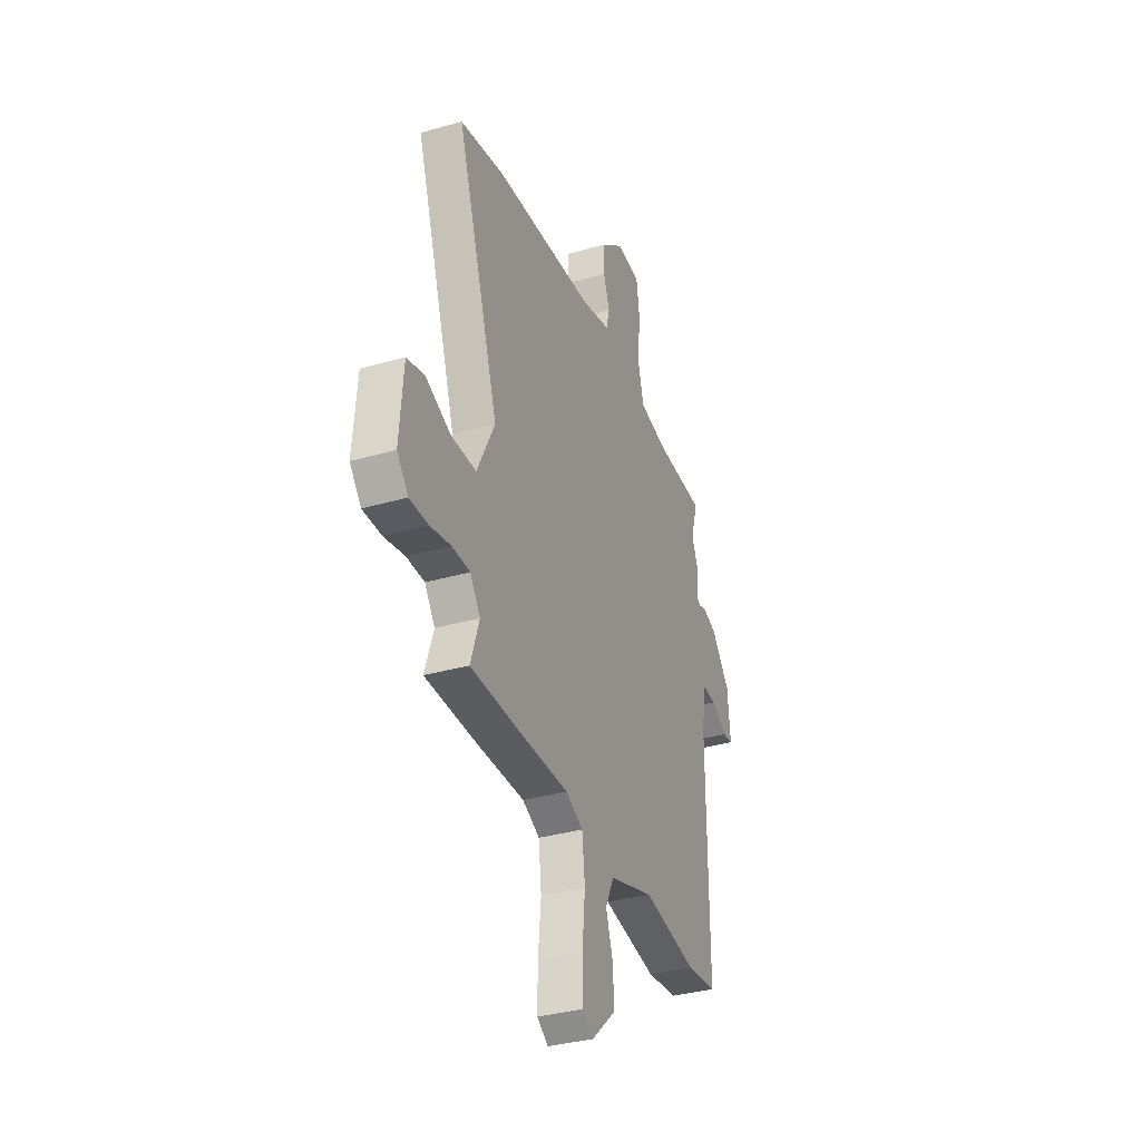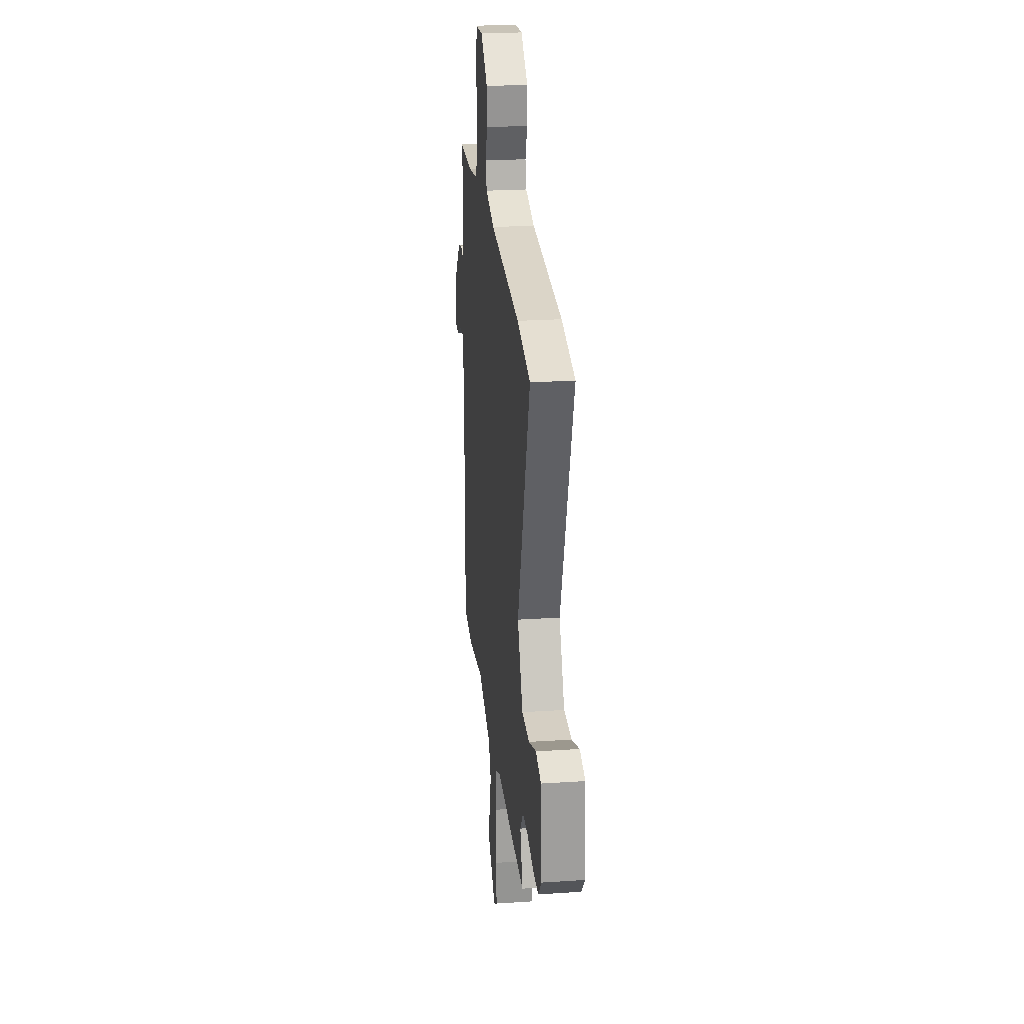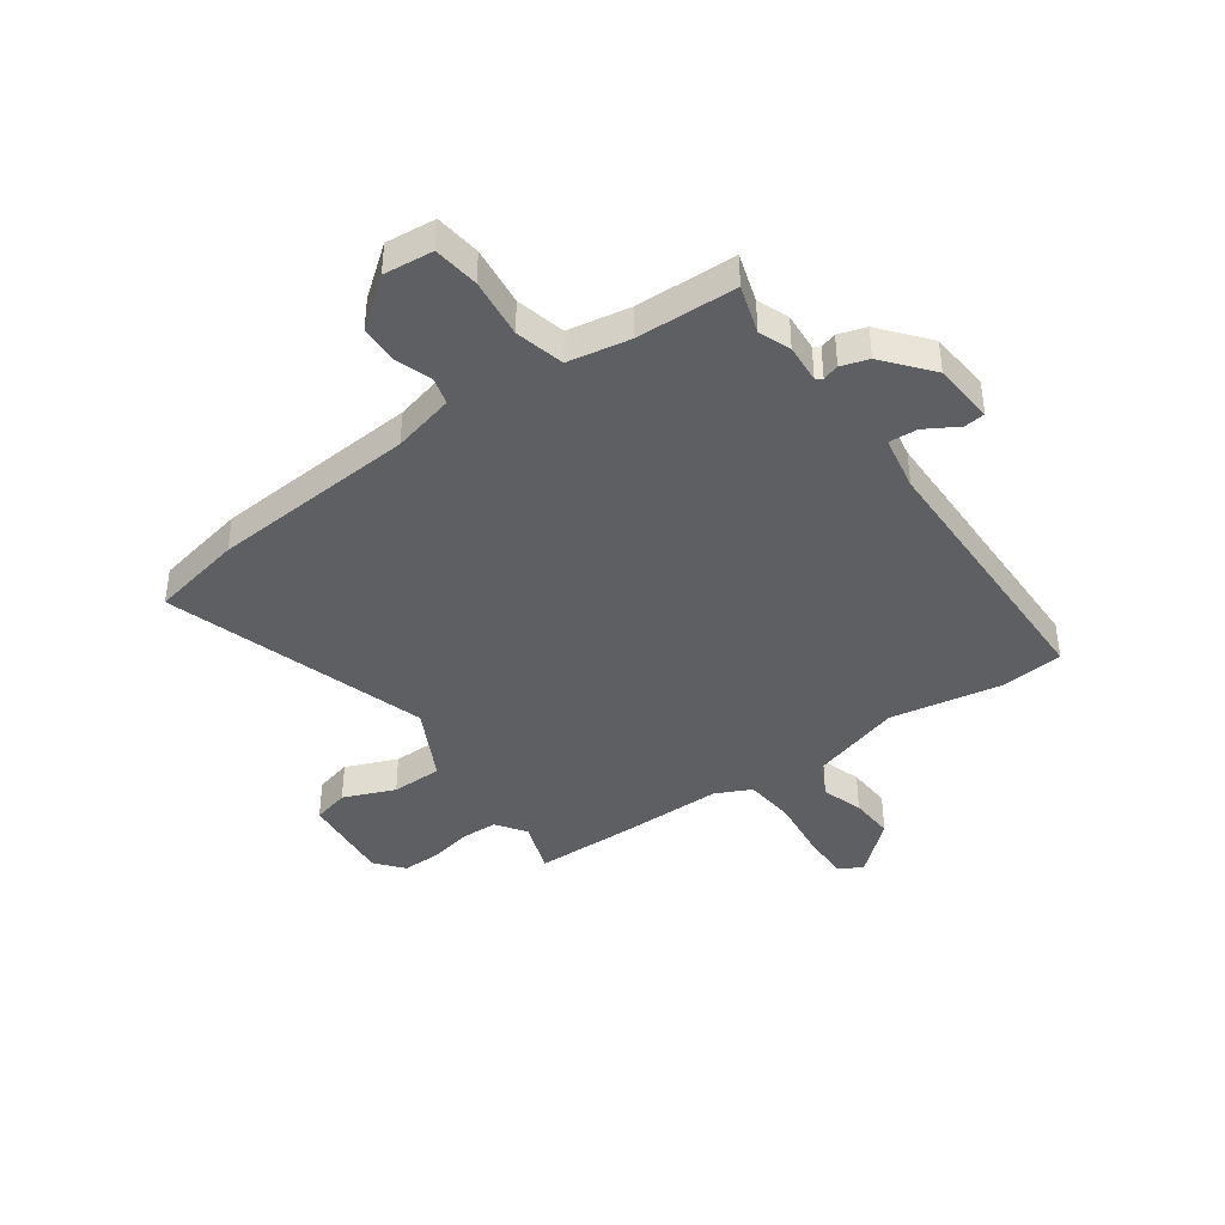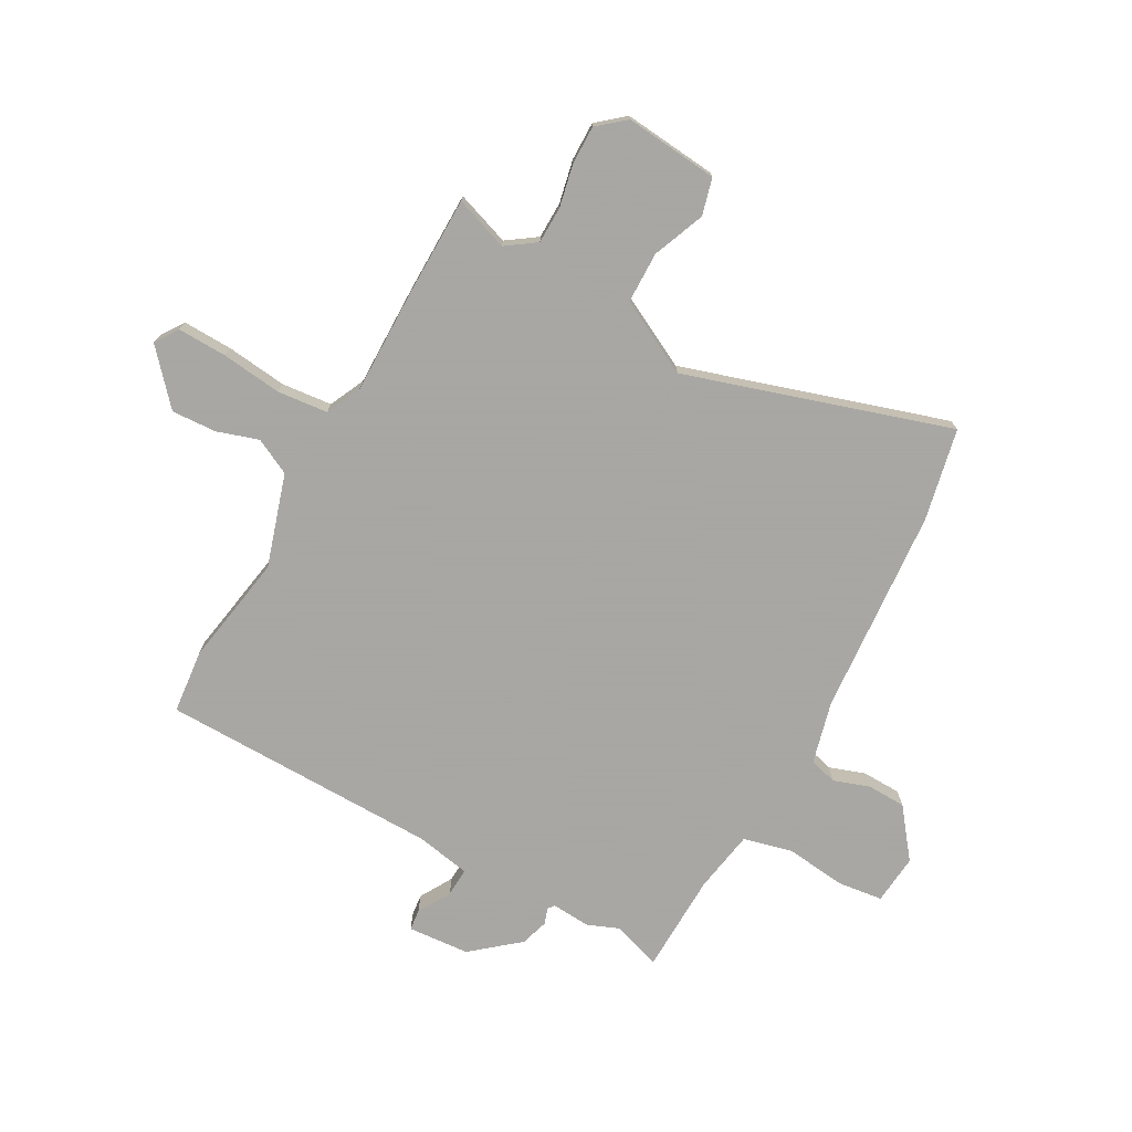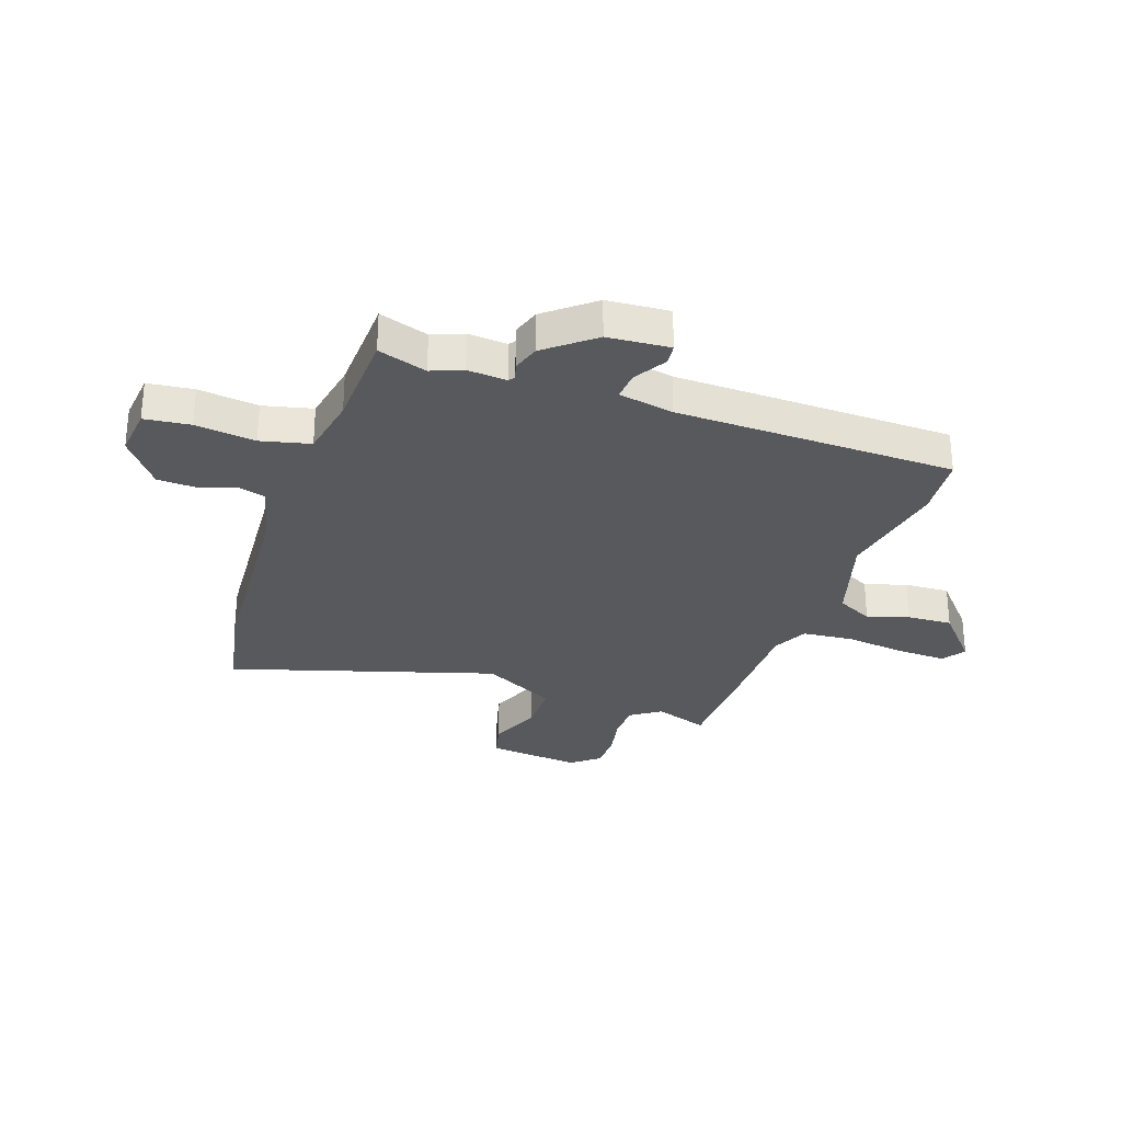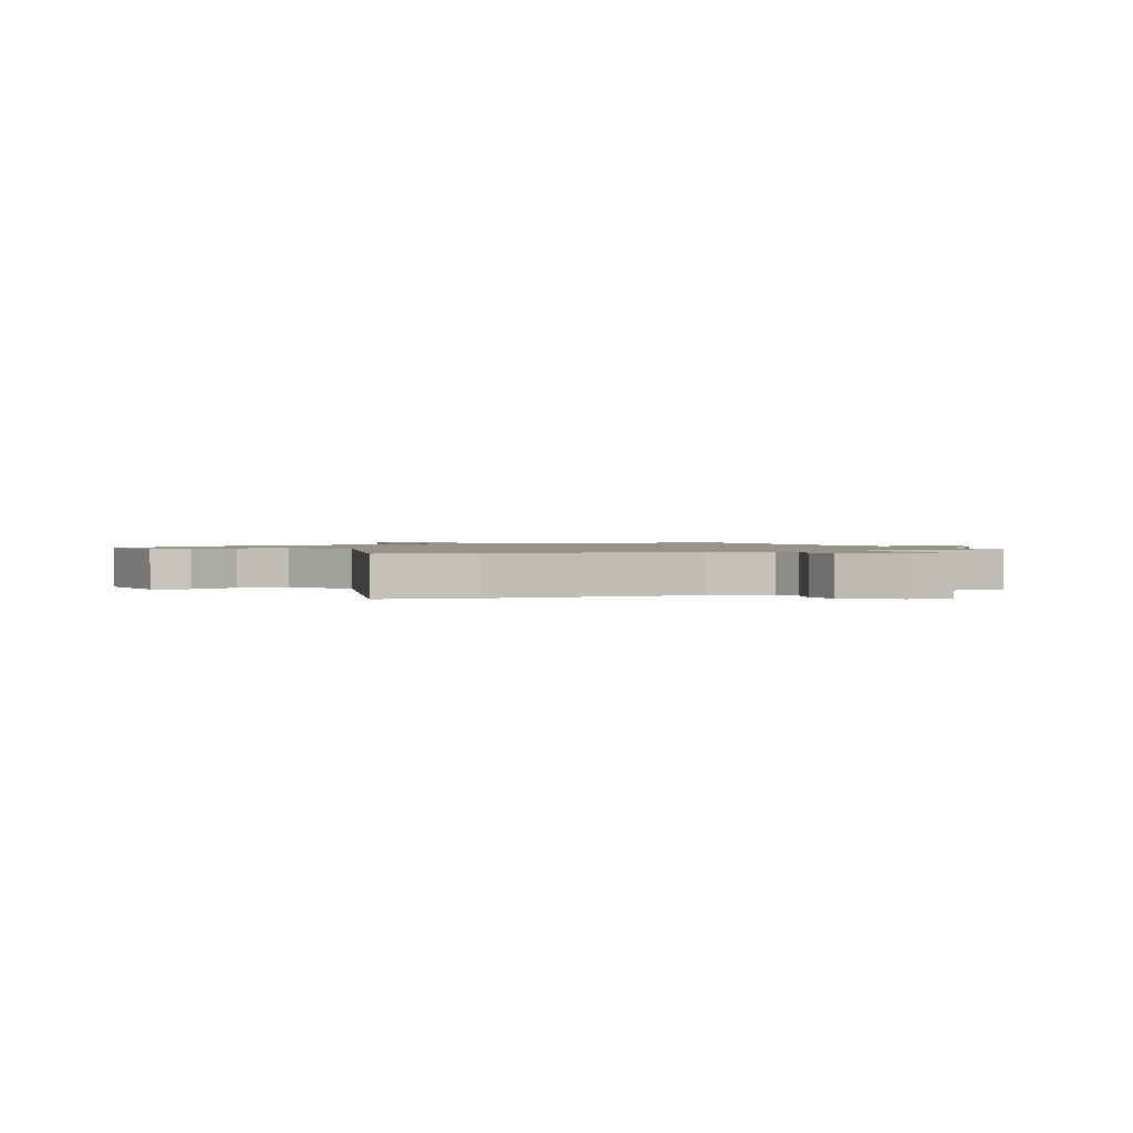
<metadata>
{"format":"obj","ext":"obj","renderer":"f3d","projection":"perspective","resolution":1024,"background":"white","views":[{"elev":-35.1,"azim":-69.3,"up":"+Z"},{"elev":24.1,"azim":-96.2,"up":"+Z"},{"elev":-40.8,"azim":34.3,"up":"+Y"},{"elev":-74.4,"azim":-119.9,"up":"+Y"},{"elev":-29.4,"azim":69.4,"up":"+Y"},{"elev":1.3,"azim":-26.5,"up":"+Y"}]}
</metadata>
<code>
v -0.655 0.07 0.464
v -0.485 0.07 0.503
v -0.104 0.07 0.539
v 0.01 0.07 0.57
v 0.023 0.07 0.621
v -0.001 0.07 0.687
v 0 0.07 0.759
v 0.088 0.07 0.83
v 0.18 0.07 0.823
v 0.192 0.07 0.739
v 0.181 0.07 0.628
v 0.205 0.07 0.538
v 0.32 0.07 0.52
v 0.505 0.07 0.518
v 0.478 0.07 0.427
v 0.502 0.07 0.37
v 0.498 0.07 0.298
v 0.51 0.07 0.29
v 0.54 0.07 0.3
v 0.591 0.07 0.285
v 0.664 0.07 0.2
v 0.675 0.07 0.086
v 0.636 0.07 0.081
v 0.575 0.07 0.115
v 0.522 0.07 0.117
v 0.505 0.07 0.015
v 0.507 0.07 -0.499
v 0.39 0.07 -0.513
v 0.183 0.07 -0.481
v 0.013 0.07 -0.537
v -0.019 0.07 -0.604
v 0.007 0.07 -0.68
v 0.013 0.07 -0.763
v -0.081 0.07 -0.849
v -0.124 0.07 -0.821
v -0.123 0.07 -0.729
v -0.112 0.07 -0.617
v -0.123 0.07 -0.524
v -0.189 0.07 -0.494
v -0.382 0.07 -0.499
v -0.568 0.07 -0.5
v -0.535 0.07 -0.4
v -0.574 0.07 -0.346
v -0.642 0.07 -0.346
v -0.721 0.07 -0.364
v -0.792 0.07 -0.366
v -0.835 0.07 -0.316
v -0.821 0.07 -0.143
v -0.753 0.07 -0.124
v -0.657 0.07 -0.161
v -0.562 0.07 -0.158
v -0.494 0.07 -0.02
v -0.655 0 0.464
v -0.485 0 0.503
v -0.104 0 0.539
v 0.01 0 0.57
v 0.023 0 0.621
v -0.001 0 0.687
v 0 0 0.759
v 0.088 0 0.83
v 0.18 0 0.823
v 0.192 0 0.739
v 0.181 0 0.628
v 0.205 0 0.538
v 0.32 0 0.52
v 0.505 0 0.518
v 0.478 0 0.427
v 0.502 0 0.37
v 0.498 0 0.298
v 0.51 0 0.29
v 0.54 0 0.3
v 0.591 0 0.285
v 0.664 0 0.2
v 0.675 0 0.086
v 0.636 0 0.081
v 0.575 0 0.115
v 0.522 0 0.117
v 0.505 0 0.015
v 0.507 0 -0.499
v 0.39 0 -0.513
v 0.183 0 -0.481
v 0.013 0 -0.537
v -0.019 0 -0.604
v 0.007 0 -0.68
v 0.013 0 -0.763
v -0.081 0 -0.849
v -0.124 0 -0.821
v -0.123 0 -0.729
v -0.112 0 -0.617
v -0.123 0 -0.524
v -0.189 0 -0.494
v -0.382 0 -0.499
v -0.568 0 -0.5
v -0.535 0 -0.4
v -0.574 0 -0.346
v -0.642 0 -0.346
v -0.721 0 -0.364
v -0.792 0 -0.366
v -0.835 0 -0.316
v -0.821 0 -0.143
v -0.753 0 -0.124
v -0.657 0 -0.161
v -0.562 0 -0.158
v -0.494 0 -0.02
f 48 49 50
f 47 48 50
f 46 47 50
f 45 46 50
f 44 45 50
f 43 44 50 51
f 42 43 51 52
f 39 40 41 42
f 35 36 37
f 34 35 37
f 33 34 37
f 32 33 37
f 31 32 37
f 30 31 37 38
f 29 30 38 39
f 26 27 28 29
f 39 42 52
f 29 39 52
f 26 29 52
f 25 26 52
f 22 23 24
f 21 22 24
f 20 21 24
f 19 20 24
f 18 19 24
f 15 16 17
f 13 14 15
f 12 13 15 17
f 9 10 11
f 8 9 11
f 7 8 11
f 6 7 11
f 5 6 11
f 4 5 11 12
f 3 4 12 17
f 3 17 18
f 2 3 18
f 1 2 18
f 52 1 18
f 25 52 18
f 18 24 25
f 102 101 100
f 102 100 99
f 102 99 98
f 102 98 97
f 102 97 96
f 103 102 96 95
f 104 103 95 94
f 94 93 92 91
f 89 88 87
f 89 87 86
f 89 86 85
f 89 85 84
f 89 84 83
f 90 89 83 82
f 91 90 82 81
f 81 80 79 78
f 104 94 91
f 104 91 81
f 104 81 78
f 104 78 77
f 76 75 74
f 76 74 73
f 76 73 72
f 76 72 71
f 76 71 70
f 69 68 67
f 67 66 65
f 69 67 65 64
f 63 62 61
f 63 61 60
f 63 60 59
f 63 59 58
f 63 58 57
f 64 63 57 56
f 69 64 56 55
f 70 69 55
f 70 55 54
f 70 54 53
f 70 53 104
f 70 104 77
f 77 76 70
f 1 53 54 2
f 2 54 55 3
f 3 55 56 4
f 4 56 57 5
f 5 57 58 6
f 6 58 59 7
f 7 59 60 8
f 8 60 61 9
f 9 61 62 10
f 10 62 63 11
f 11 63 64 12
f 12 64 65 13
f 13 65 66 14
f 14 66 67 15
f 15 67 68 16
f 16 68 69 17
f 17 69 70 18
f 18 70 71 19
f 19 71 72 20
f 20 72 73 21
f 21 73 74 22
f 22 74 75 23
f 23 75 76 24
f 24 76 77 25
f 25 77 78 26
f 26 78 79 27
f 27 79 80 28
f 28 80 81 29
f 29 81 82 30
f 30 82 83 31
f 31 83 84 32
f 32 84 85 33
f 33 85 86 34
f 34 86 87 35
f 35 87 88 36
f 36 88 89 37
f 37 89 90 38
f 38 90 91 39
f 39 91 92 40
f 40 92 93 41
f 41 93 94 42
f 42 94 95 43
f 43 95 96 44
f 44 96 97 45
f 45 97 98 46
f 46 98 99 47
f 47 99 100 48
f 48 100 101 49
f 49 101 102 50
f 50 102 103 51
f 51 103 104 52
f 52 104 53 1

</code>
